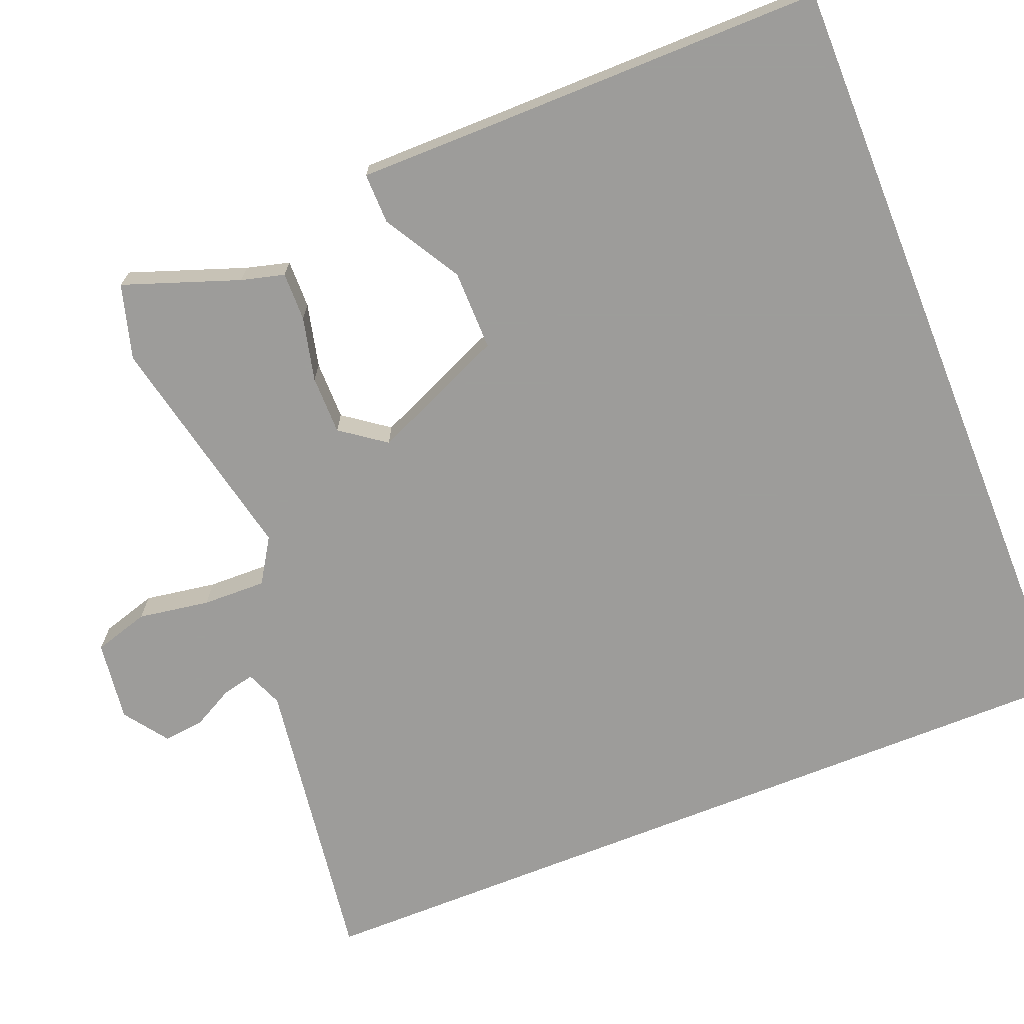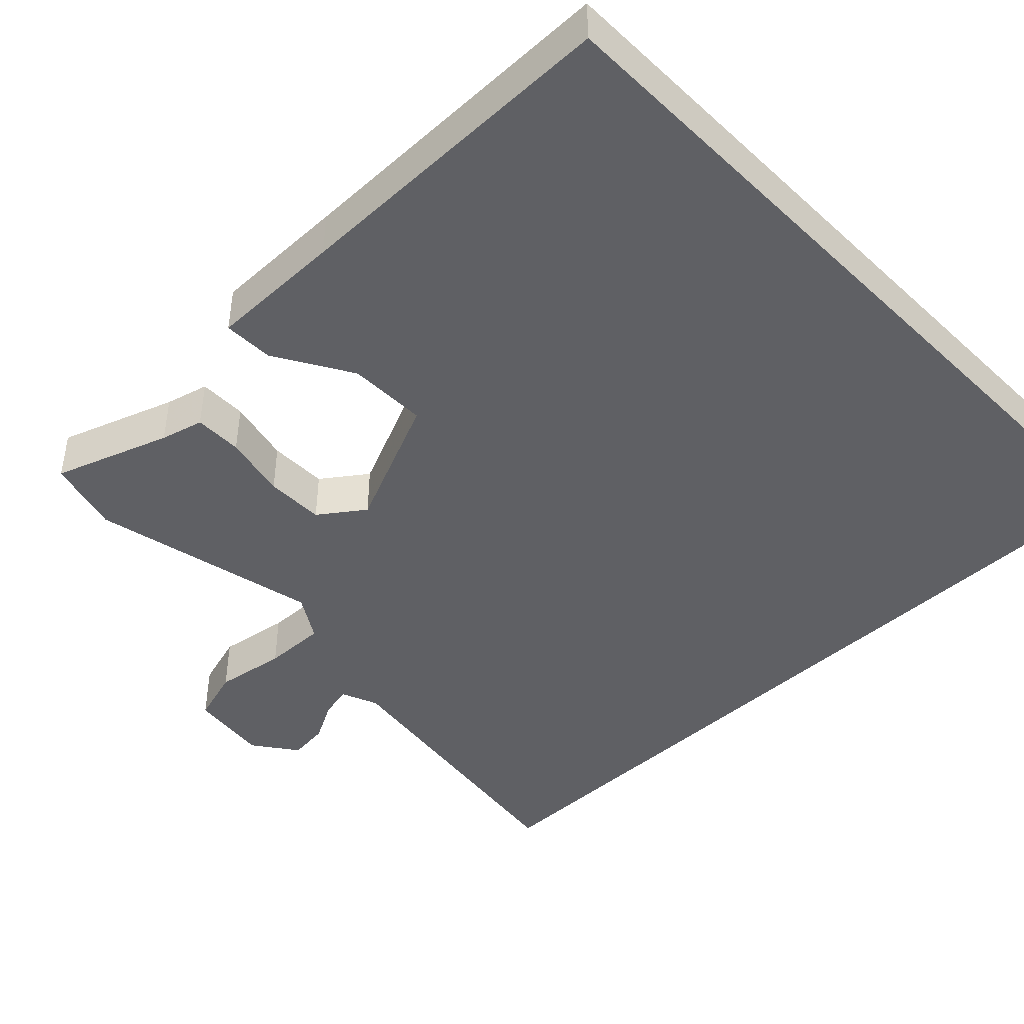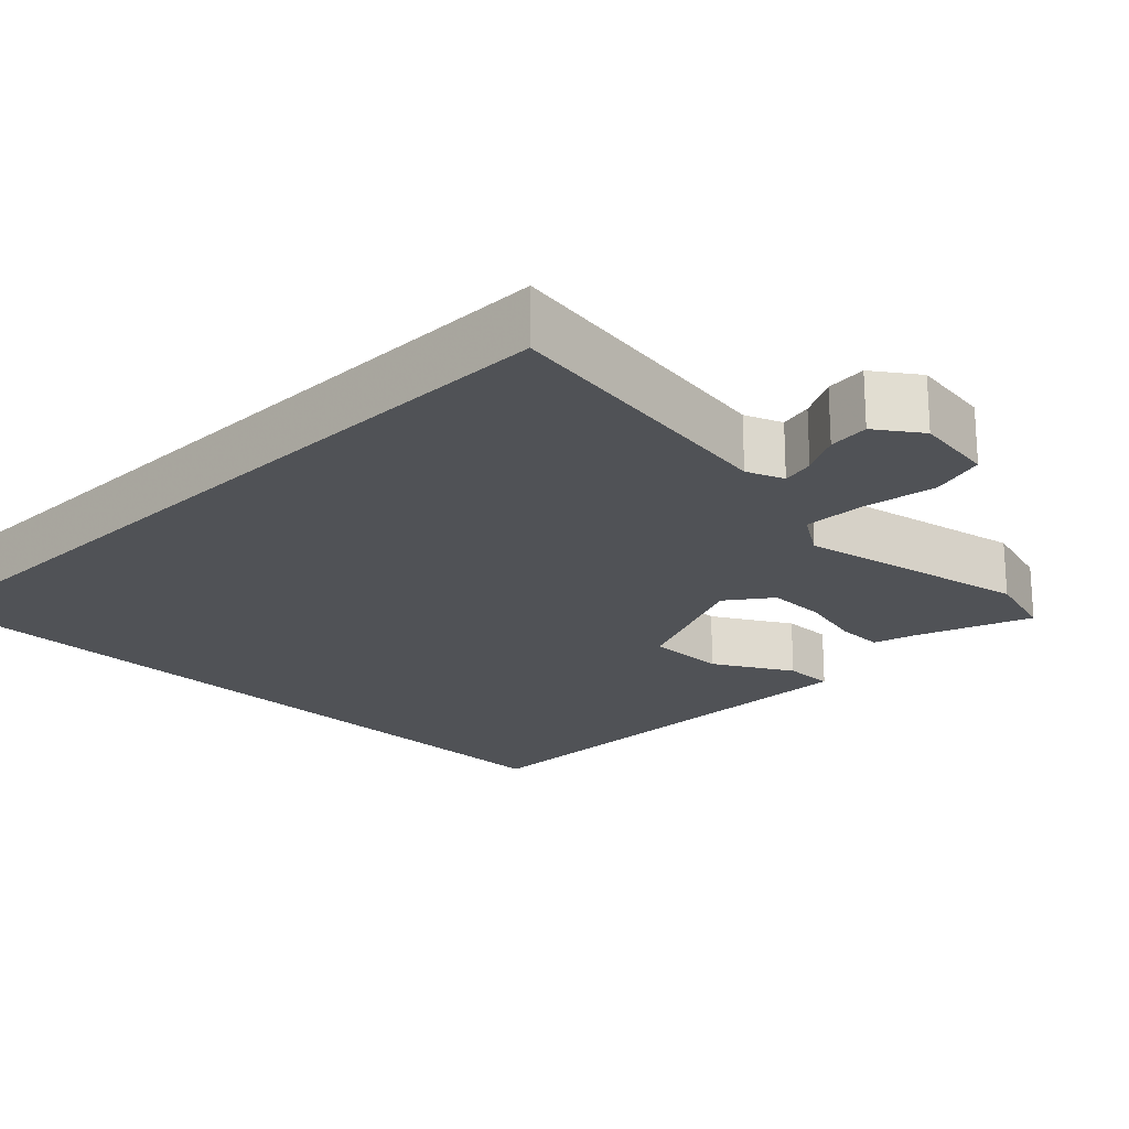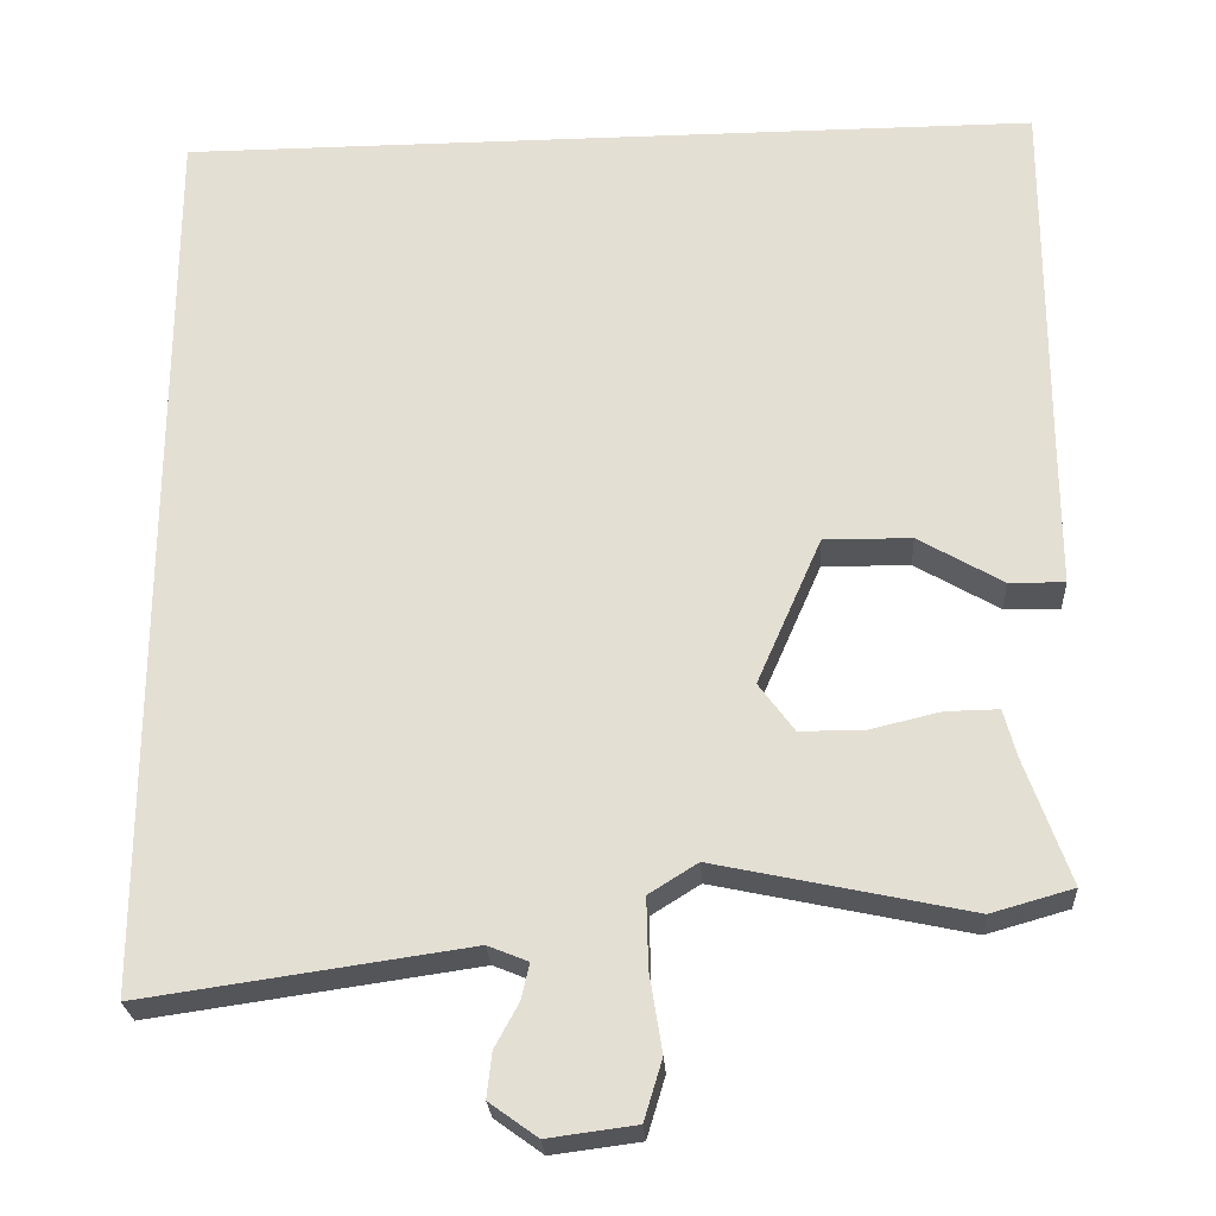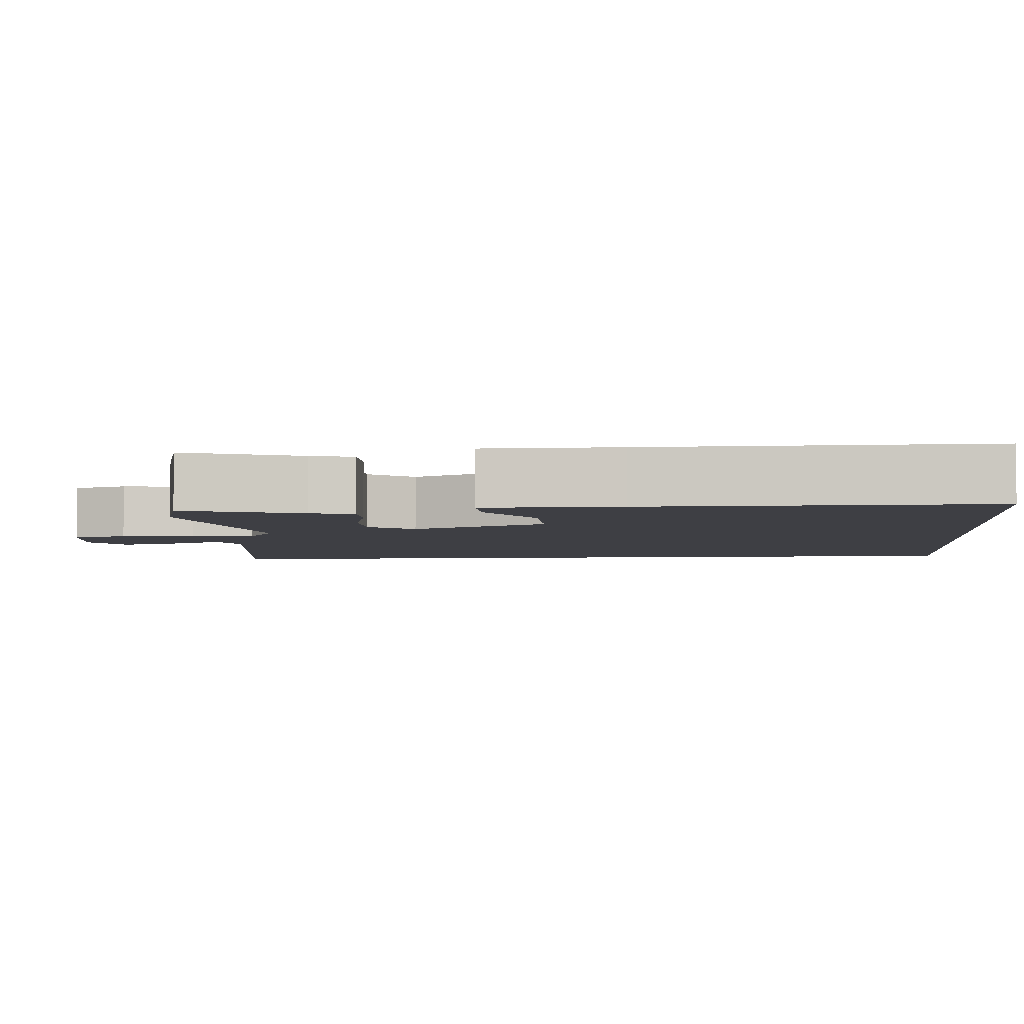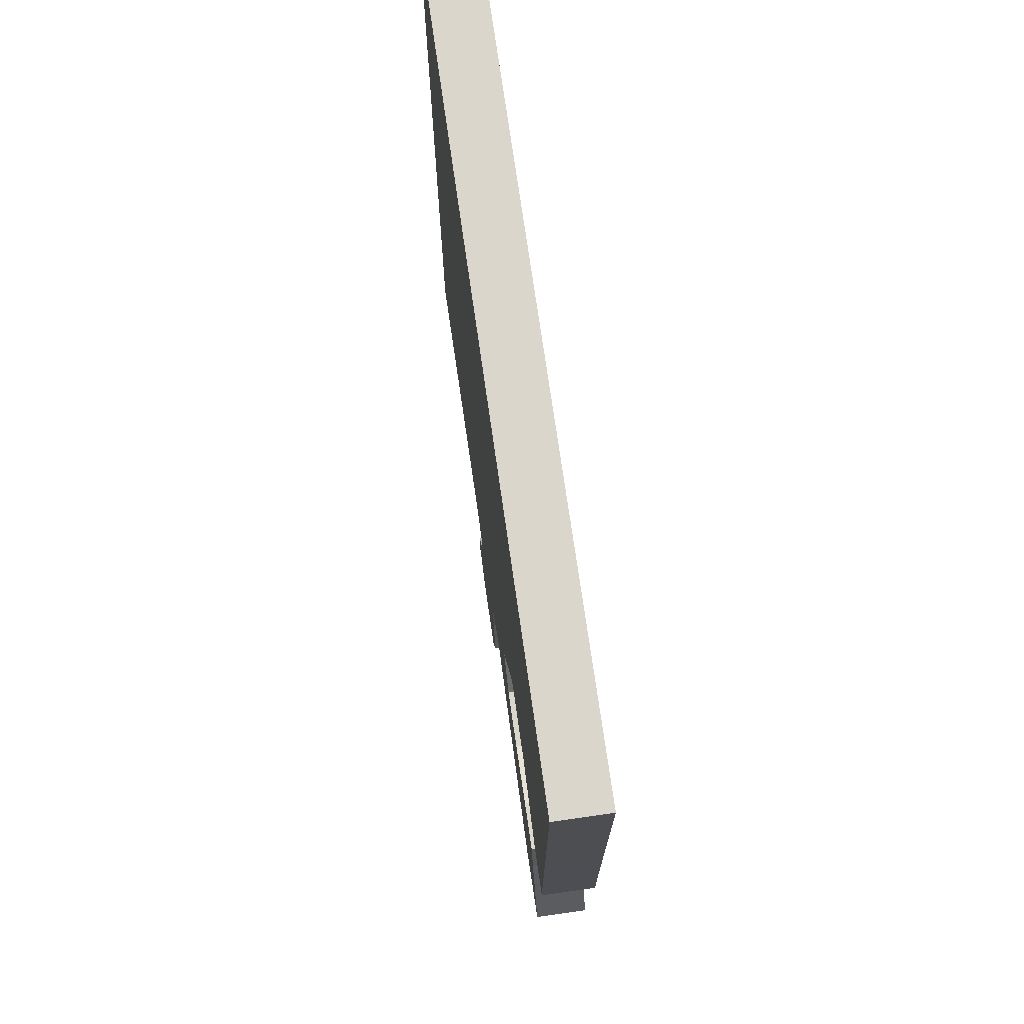
<metadata>
{"format":"obj","ext":"obj","renderer":"f3d","projection":"perspective","resolution":1024,"background":"white","views":[{"elev":-70.3,"azim":-68.2,"up":"+Y"},{"elev":-43.9,"azim":-45.9,"up":"+Y"},{"elev":-20.9,"azim":134.8,"up":"+Y"},{"elev":-25.4,"azim":-176.6,"up":"+Z"},{"elev":-4.4,"azim":-85.1,"up":"+Y"},{"elev":73.5,"azim":-98.1,"up":"+Z"}]}
</metadata>
<code>
v 0.5 0.07 -0.599
v 0.107 0.07 -0.543
v 0.058 0.07 -0.563
v 0.068 0.07 -0.606
v 0.097 0.07 -0.66
v 0.103 0.07 -0.714
v 0.045 0.07 -0.756
v -0.062 0.07 -0.742
v -0.084 0.07 -0.669
v -0.069 0.07 -0.574
v -0.067 0.07 -0.49
v -0.126 0.07 -0.453
v -0.432 0.07 -0.519
v -0.531 0.07 -0.491
v -0.477 0.07 -0.338
v -0.462 0.07 -0.281
v -0.398 0.07 -0.282
v -0.313 0.07 -0.302
v -0.235 0.07 -0.302
v -0.192 0.07 -0.243
v -0.27 0.07 -0.065
v -0.376 0.07 -0.066
v -0.478 0.07 -0.126
v -0.545 0.07 -0.127
v -0.545 0.07 0.052
v -0.547 0.07 0.5
v 0.5 0.07 0.5
v 0.5 0 -0.599
v 0.107 0 -0.543
v 0.058 0 -0.563
v 0.068 0 -0.606
v 0.097 0 -0.66
v 0.103 0 -0.714
v 0.045 0 -0.756
v -0.062 0 -0.742
v -0.084 0 -0.669
v -0.069 0 -0.574
v -0.067 0 -0.49
v -0.126 0 -0.453
v -0.432 0 -0.519
v -0.531 0 -0.491
v -0.477 0 -0.338
v -0.462 0 -0.281
v -0.398 0 -0.282
v -0.313 0 -0.302
v -0.235 0 -0.302
v -0.192 0 -0.243
v -0.27 0 -0.065
v -0.376 0 -0.066
v -0.478 0 -0.126
v -0.545 0 -0.127
v -0.545 0 0.052
v -0.547 0 0.5
v 0.5 0 0.5
f 25 26 27
f 24 25 27
f 23 24 27
f 22 23 27
f 21 22 27
f 27 1 2
f 21 27 2
f 20 21 2
f 19 20 2 3
f 18 19 3
f 15 16 17 18
f 14 15 18
f 13 14 18
f 12 13 18
f 11 12 18 3
f 10 11 3 4
f 8 9 10
f 7 8 10
f 6 7 10
f 5 6 10
f 4 5 10
f 54 53 52
f 54 52 51
f 54 51 50
f 54 50 49
f 54 49 48
f 29 28 54
f 29 54 48
f 29 48 47
f 30 29 47 46
f 30 46 45
f 45 44 43 42
f 45 42 41
f 45 41 40
f 45 40 39
f 30 45 39 38
f 31 30 38 37
f 37 36 35
f 37 35 34
f 37 34 33
f 37 33 32
f 37 32 31
f 1 28 29 2
f 2 29 30 3
f 3 30 31 4
f 4 31 32 5
f 5 32 33 6
f 6 33 34 7
f 7 34 35 8
f 8 35 36 9
f 9 36 37 10
f 10 37 38 11
f 11 38 39 12
f 12 39 40 13
f 13 40 41 14
f 14 41 42 15
f 15 42 43 16
f 16 43 44 17
f 17 44 45 18
f 18 45 46 19
f 19 46 47 20
f 20 47 48 21
f 21 48 49 22
f 22 49 50 23
f 23 50 51 24
f 24 51 52 25
f 25 52 53 26
f 26 53 54 27
f 27 54 28 1

</code>
